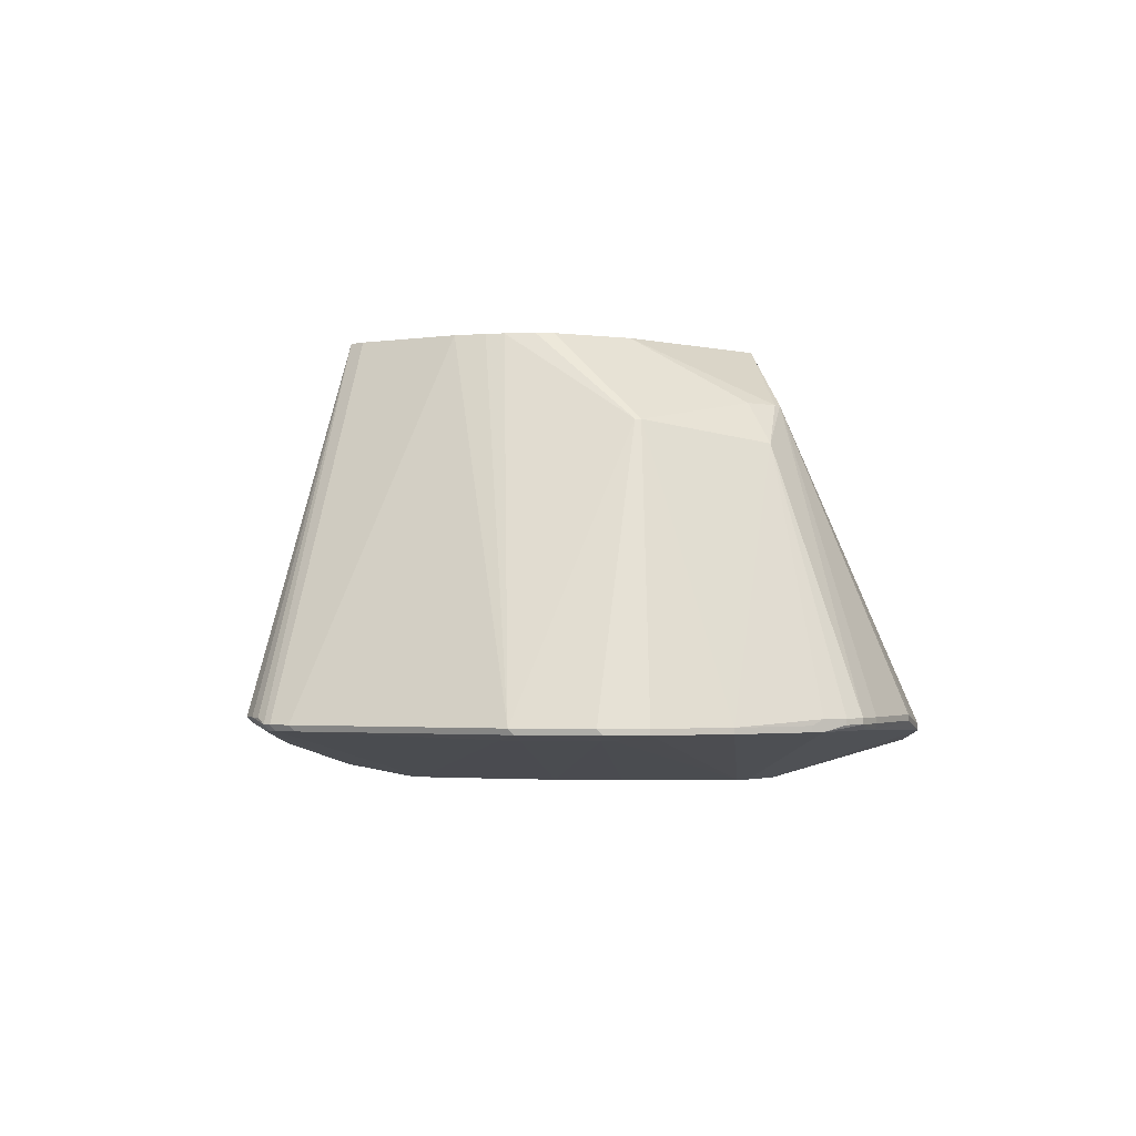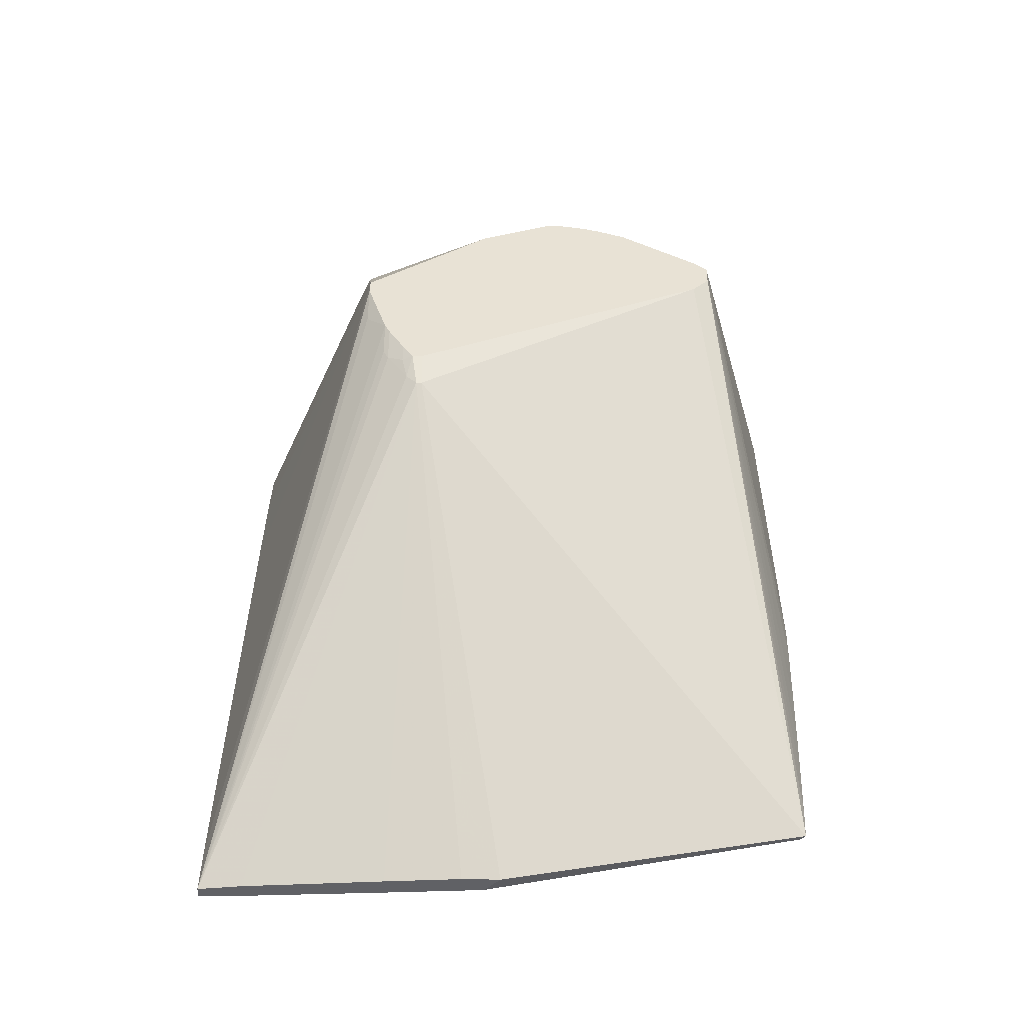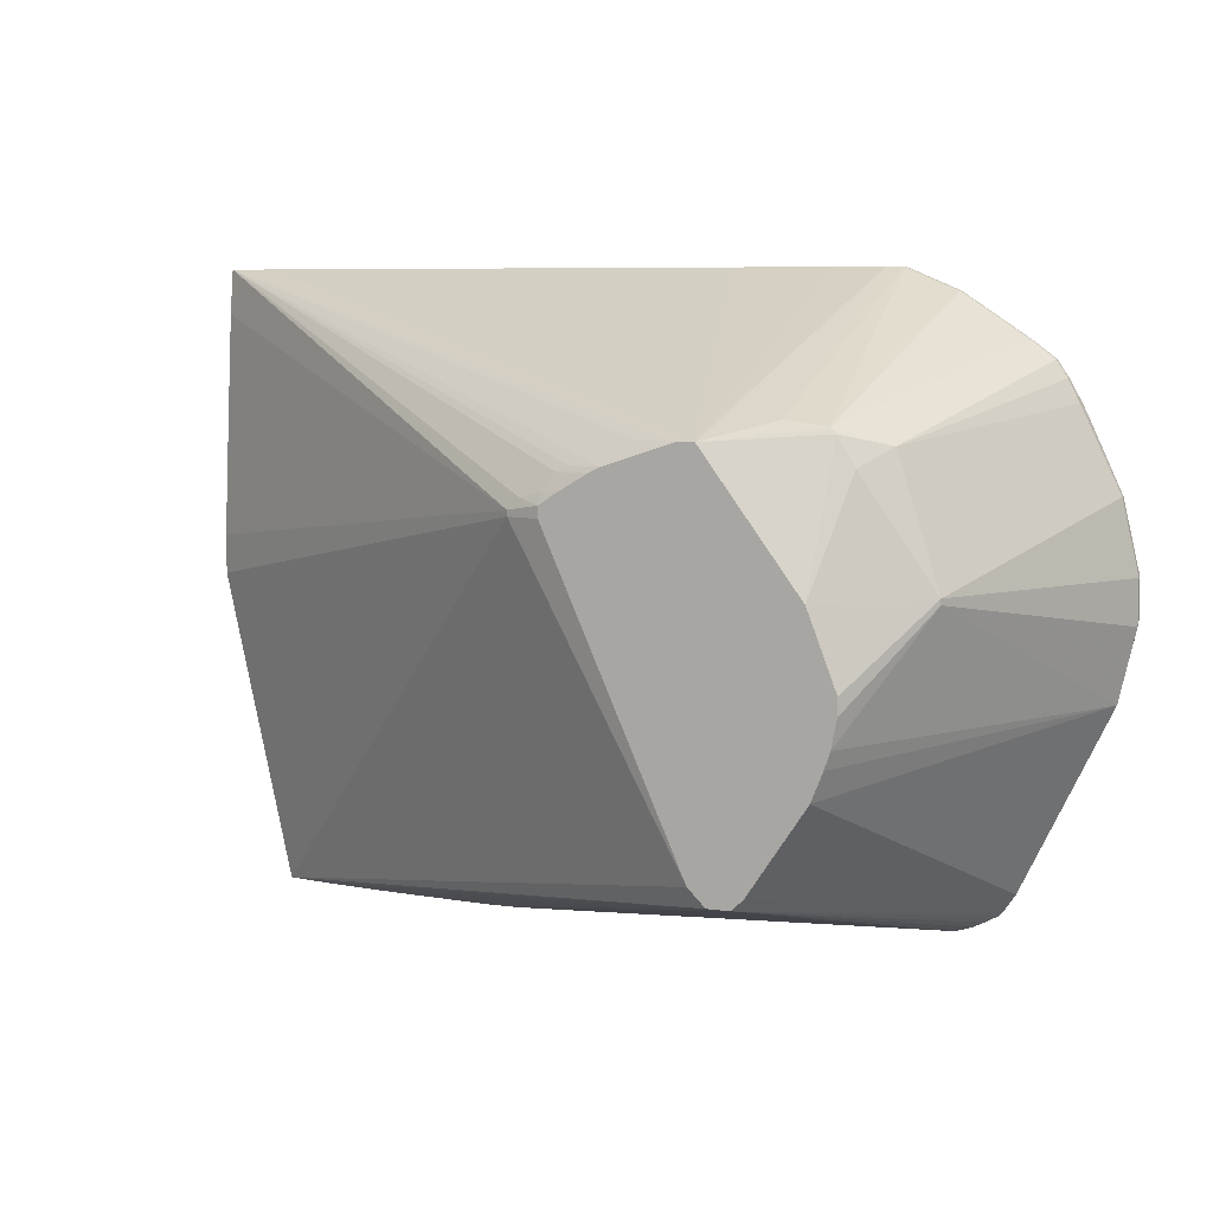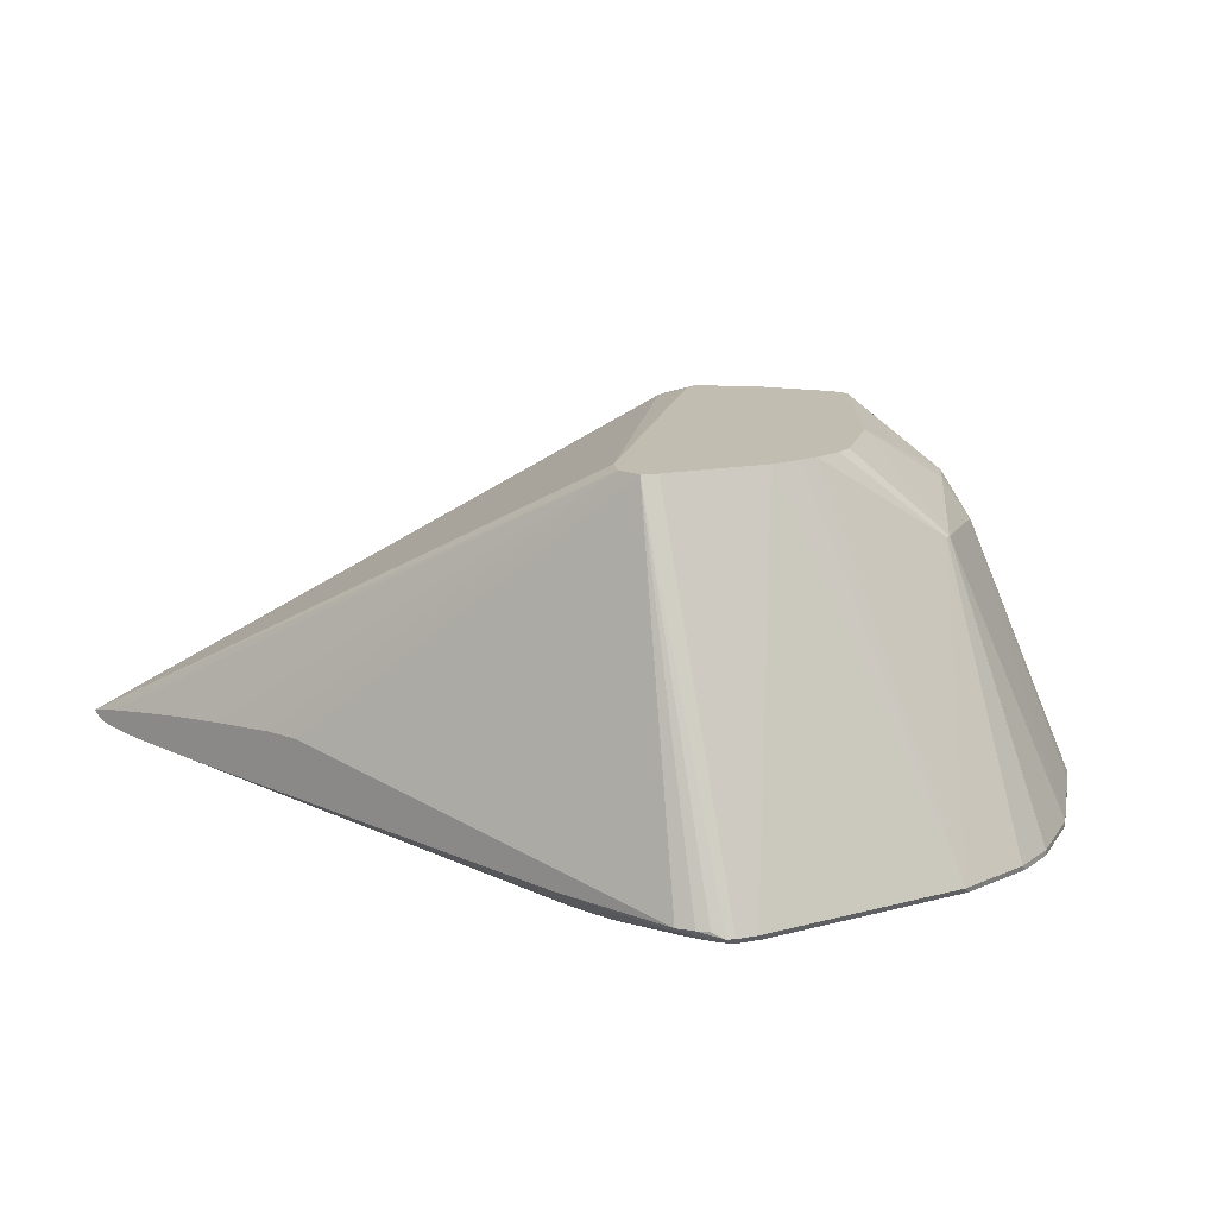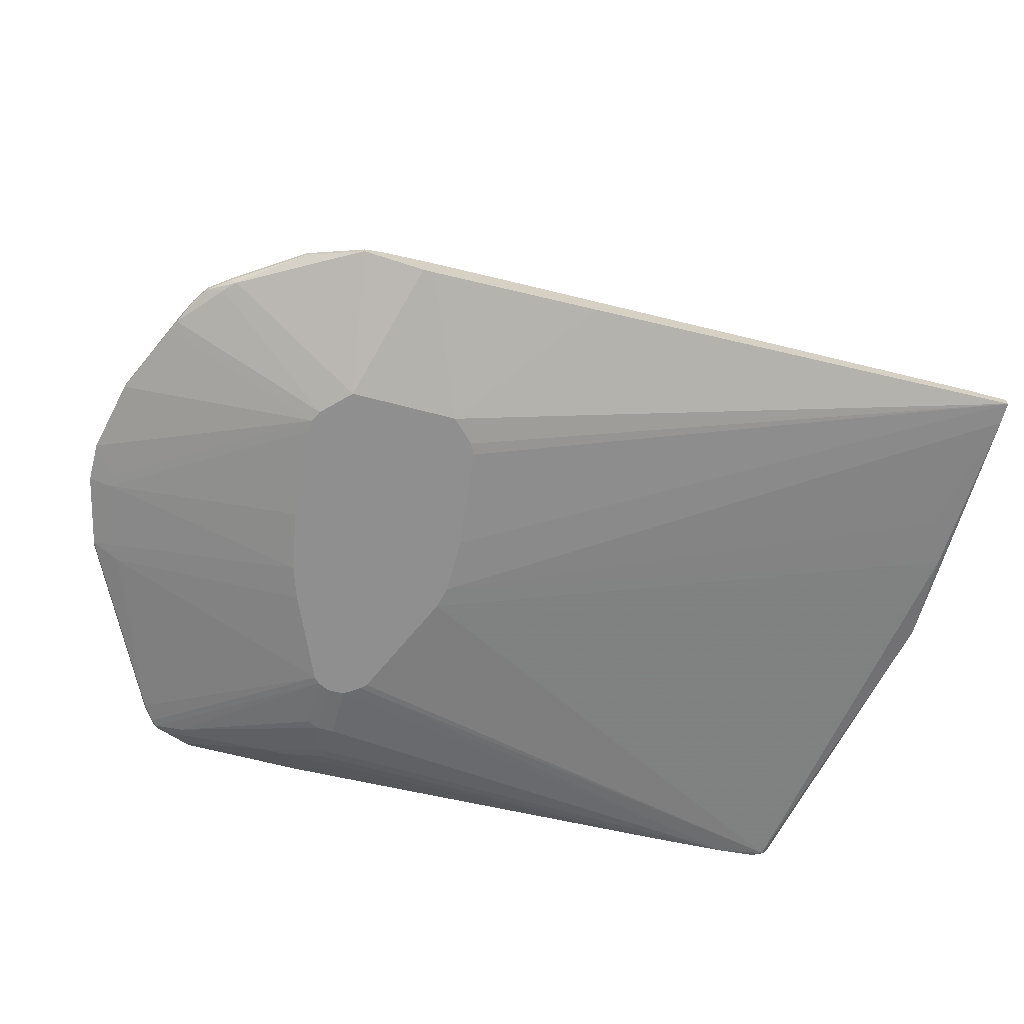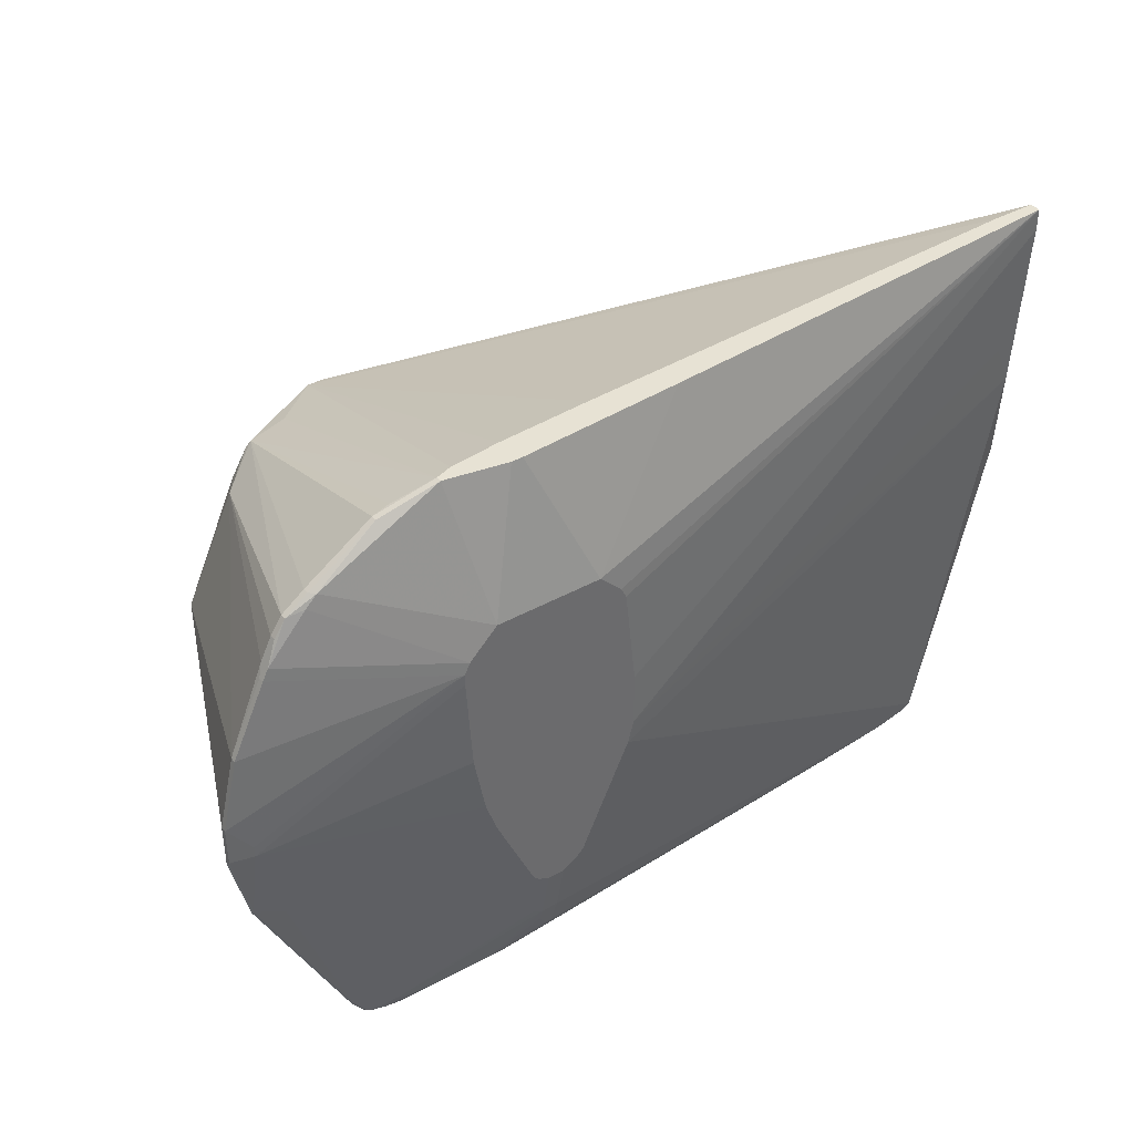
<metadata>
{"format":"obj","ext":"obj","renderer":"f3d","projection":"perspective","resolution":1024,"background":"white","views":[{"elev":-1.9,"azim":85.3,"up":"+Z"},{"elev":40.8,"azim":-88.9,"up":"+Z"},{"elev":7.0,"azim":22.5,"up":"+Y"},{"elev":16.8,"azim":36.5,"up":"+Z"},{"elev":-65.4,"azim":165.2,"up":"+Z"},{"elev":39.7,"azim":145.3,"up":"+Y"}]}
</metadata>
<code>
v 113 27 0
v 0 74 16
v 119 18 73
v 94 53 0
v 93 0 12
v 108 26 0
v 121 88 63
v 124 111 8
v 86 77 72
v 89 77 73
v 12 1 18
v 138 1 11
v 113 16 73
v 12 0 19
v 104 29 0
v 5 84 14
v 116 6 6
v 161 74 10
v 161 41 9
v 1 76 15
v 150 96 11
v 132 41 73
v 121 111 10
v 96 81 0
v 144 61 58
v 142 3 10
v 139 3 9
v 109 8 5
v 154 89 11
v 126 80 0
v 128 62 73
v 134 107 10
v 161 40 10
v 133 49 73
v 125 82 0
v 101 87 0
v 125 61 0
v 160 54 8
v 144 62 58
v 111 85 73
v 129 86 62
v 157 42 8
v 123 50 0
v 139 2 10
v 135 0 11
v 140 2 11
v 32 0 22
v 108 10 4
v 0 59 17
v 24 0 21
v 17 0 20
v 137 5 8
v 113 17 2
v 143 5 9
v 114 28 0
v 128 1 10
v 135 1 10
v 134 4 8
v 108 16 2
v 120 6 6
v 0 56 20
v 120 87 0
v 105 28 0
v 155 87 10
v 13 1 17
v 97 83 0
v 94 63 0
v 121 44 0
v 154 89 9
v 95 111 12
v 113 111 6
v 95 49 0
v 101 85 71
v 108 85 73
v 0 63 20
v 86 73 73
v 132 81 62
v 96 81 73
v 80 73 71
v 145 8 9
v 145 7 10
v 117 16 73
v 88 80 71
v 129 33 73
v 164 54 9
v 164 61 10
v 156 39 8
v 155 37 8
v 15 0 17
v 109 10 4
v 111 13 3
v 36 0 15
v 22 0 16
v 142 4 9
v 113 0 11
v 111 16 2
v 146 99 11
v 111 111 6
v 0 103 17
v 80 74 71
v 0 111 16
v 8 111 16
v 164 61 9
v 126 78 0
v 160 56 8
v 82 76 71
v 164 53 10
v 42 0 23
v 54 0 24
v 0 77 19
v 0 107 14
v 143 4 10
v 110 19 73
v 131 38 73
v 86 75 73
v 94 80 73
v 90 81 71
v 13 0 18
v 60 0 24
v 147 97 9
v 128 87 62
v 134 107 11
v 112 111 11
v 0 111 14
v 124 111 9
v 131 108 11
v 133 46 73
v 136 84 55
v 161 74 9
v 155 87 9
v 81 111 8
v 145 99 9
v 152 93 10
v 111 26 0
v 150 96 10
v 152 93 11
v 146 99 10
f 27 44 57
f 114 40 84
f 19 42 38
f 113 14 13
f 34 127 39
f 20 111 16
f 16 4 20
f 14 5 51
f 131 36 124
f 134 96 6
f 29 136 128
f 2 111 20
f 93 28 92
f 99 110 100
f 59 93 6
f 1 96 134
f 20 49 2
f 84 3 81
f 111 67 4
f 81 3 112
f 119 5 45
f 52 94 58
f 46 26 82
f 106 9 83
f 93 63 6
f 7 40 121
f 8 125 32
f 116 9 10
f 1 35 55
f 65 14 11
f 45 12 82
f 79 14 113
f 82 119 45
f 82 40 13
f 118 14 65
f 13 109 82
f 65 72 15
f 111 4 16
f 53 96 1
f 28 90 17
f 128 121 41
f 74 101 73
f 39 86 18
f 19 85 33
f 4 72 20
f 86 129 18
f 117 101 83
f 128 136 21
f 127 40 22
f 10 9 115
f 103 129 86
f 83 9 116
f 73 101 78
f 11 14 49
f 7 125 23
f 36 71 62
f 66 35 24
f 17 5 92
f 25 127 22
f 12 26 46
f 58 94 27
f 94 44 27
f 50 5 47
f 89 5 118
f 75 110 61
f 78 101 117
f 65 49 20
f 11 49 65
f 62 71 8
f 23 40 7
f 93 5 89
f 58 60 96
f 48 28 93
f 95 57 45
f 22 33 25
f 107 85 86
f 18 64 29
f 30 35 130
f 24 67 124
f 36 35 66
f 111 110 124
f 100 75 79
f 124 66 24
f 48 90 28
f 41 40 31
f 32 125 122
f 114 33 22
f 81 33 84
f 31 77 41
f 34 39 31
f 62 35 36
f 53 52 96
f 43 37 38
f 124 67 111
f 39 127 25
f 121 40 41
f 43 42 68
f 38 42 43
f 57 44 45
f 82 12 46
f 50 47 13
f 48 93 59
f 61 14 79
f 49 14 61
f 51 5 50
f 14 51 13
f 1 52 53
f 58 57 60
f 55 80 54
f 55 94 1
f 17 57 56
f 27 57 58
f 6 96 59
f 17 90 60
f 79 75 61
f 8 132 62
f 25 86 39
f 107 86 25
f 15 35 63
f 18 129 64
f 65 63 93
f 38 85 19
f 36 66 124
f 24 35 67
f 55 68 87
f 130 35 69
f 123 125 70
f 98 125 71
f 4 35 72
f 105 104 30
f 98 71 36
f 61 110 49
f 74 73 78
f 100 110 75
f 113 76 79
f 113 40 76
f 128 39 18
f 39 77 31
f 76 40 115
f 117 116 78
f 76 100 79
f 115 100 76
f 112 80 81
f 26 3 82
f 116 40 78
f 101 106 83
f 84 33 114
f 86 85 103
f 19 80 87
f 87 88 55
f 93 89 65
f 15 63 65
f 60 90 91
f 92 28 17
f 92 5 93
f 13 51 50
f 1 94 52
f 96 52 58
f 26 44 94
f 17 56 95
f 91 90 96
f 96 60 91
f 63 35 6
f 97 121 21
f 131 98 36
f 100 101 99
f 102 125 101
f 102 40 70
f 43 35 37
f 20 72 65
f 132 120 62
f 103 105 30
f 37 104 38
f 38 104 105
f 72 35 15
f 67 35 4
f 115 9 106
f 33 85 107
f 128 77 39
f 41 77 128
f 13 47 108
f 108 109 13
f 2 110 111
f 49 110 2
f 54 94 55
f 112 3 26
f 54 80 112
f 25 33 107
f 13 40 113
f 3 40 82
f 22 40 114
f 84 40 3
f 115 40 10
f 83 116 117
f 105 85 38
f 103 85 105
f 68 35 43
f 55 35 68
f 87 42 19
f 68 42 87
f 88 80 55
f 87 80 88
f 118 5 14
f 65 89 118
f 47 5 108
f 82 109 119
f 109 5 119
f 108 5 109
f 112 94 54
f 26 94 112
f 95 5 17
f 45 5 95
f 56 57 95
f 60 57 17
f 59 90 48
f 96 90 59
f 62 120 35
f 21 121 128
f 71 125 8
f 122 121 97
f 70 40 123
f 123 40 23
f 101 125 124
f 70 125 102
f 121 125 7
f 125 126 122
f 101 40 102
f 74 40 101
f 37 35 104
f 104 35 30
f 100 106 101
f 115 106 100
f 31 40 34
f 34 40 127
f 101 110 99
f 124 110 101
f 12 44 26
f 45 44 12
f 33 80 19
f 81 80 33
f 78 40 74
f 10 40 116
f 18 29 128
f 30 129 103
f 64 129 130
f 23 125 123
f 32 137 132
f 32 132 8
f 131 125 98
f 124 125 131
f 130 129 30
f 137 135 132
f 133 64 69
f 69 64 130
f 134 35 1
f 6 35 134
f 69 135 133
f 133 135 136
f 121 126 125
f 122 126 121
f 136 135 21
f 122 137 32
f 136 64 133
f 29 64 136
f 97 137 122
f 35 120 69
f 97 135 137
f 21 135 97
f 135 120 132
f 69 120 135

</code>
